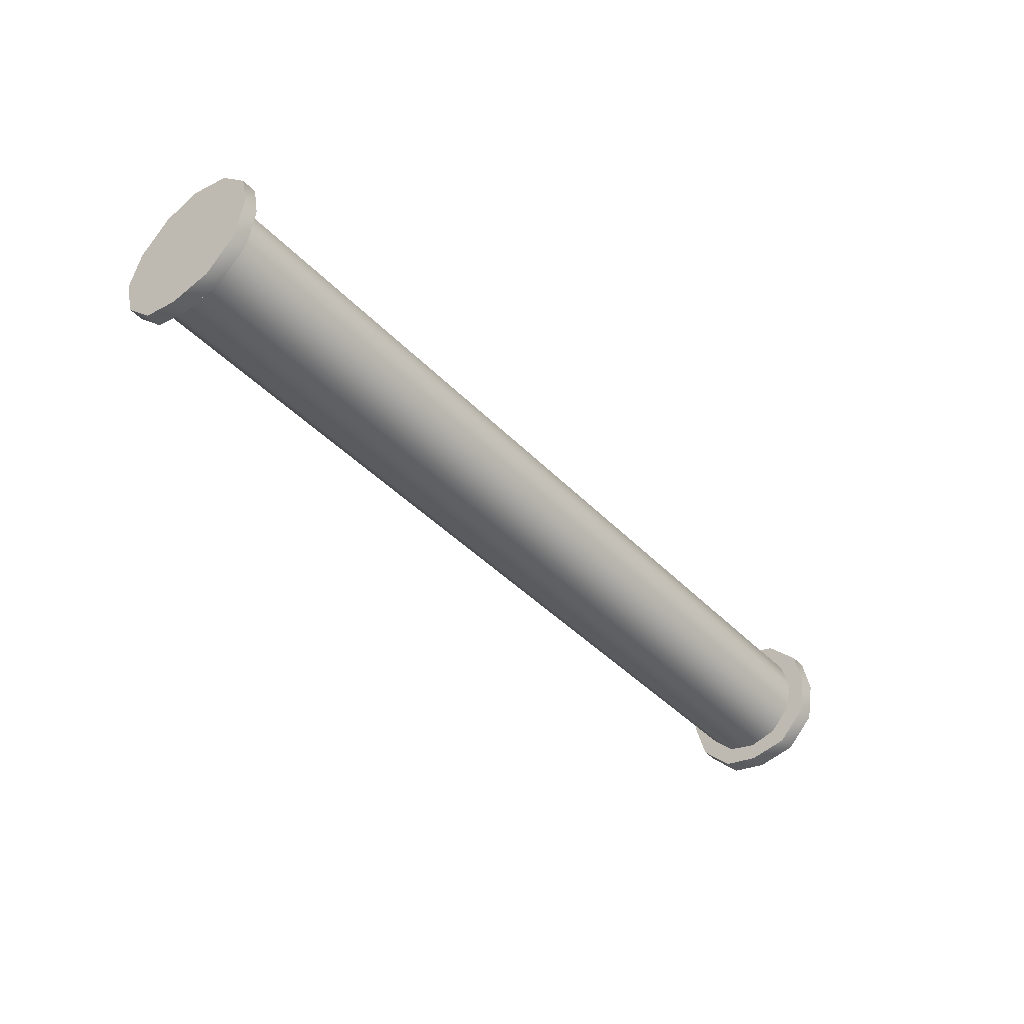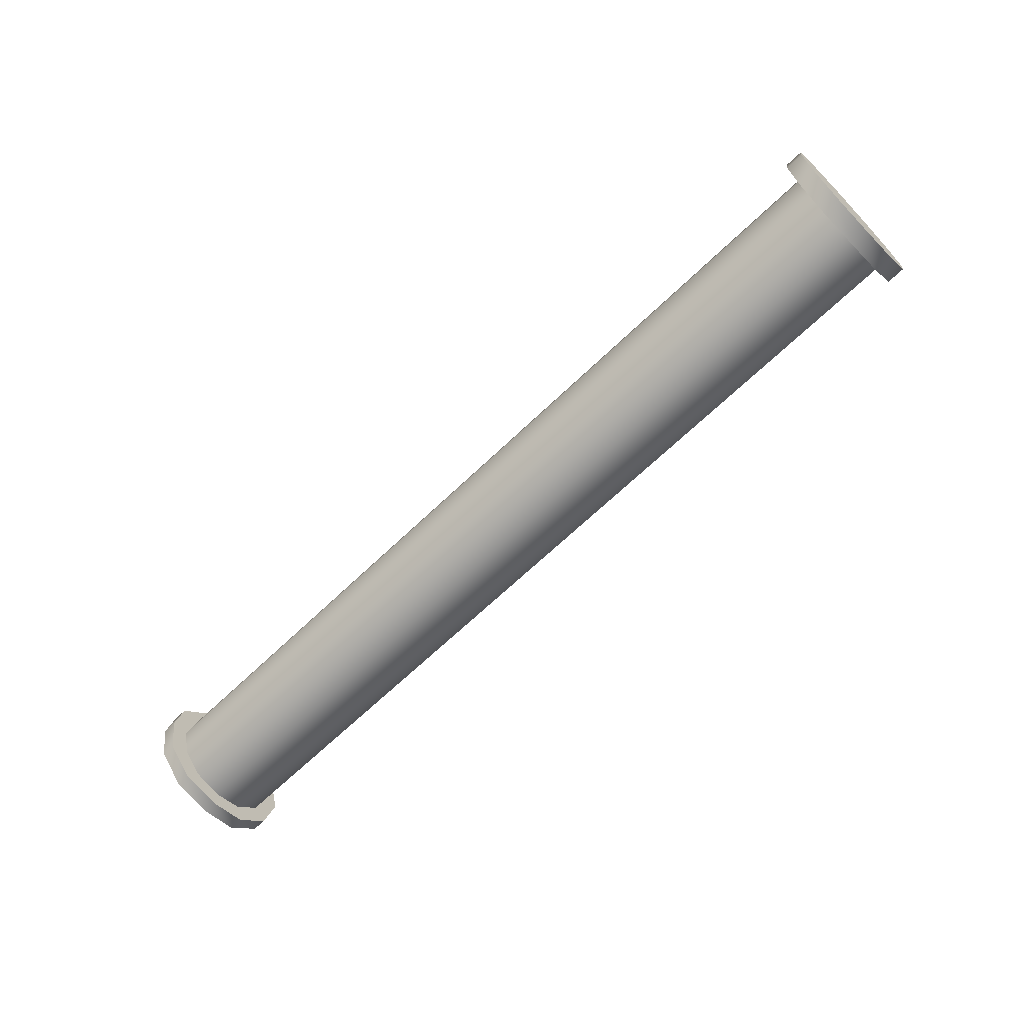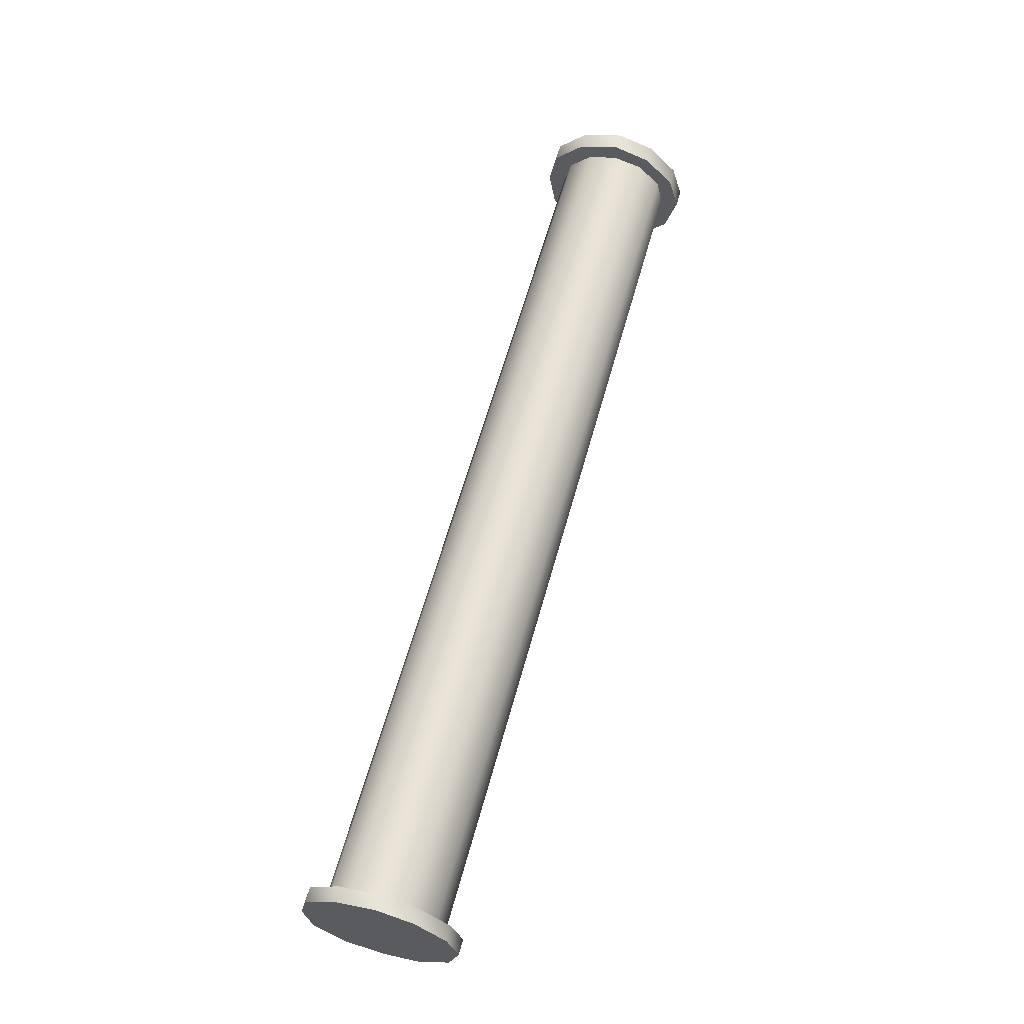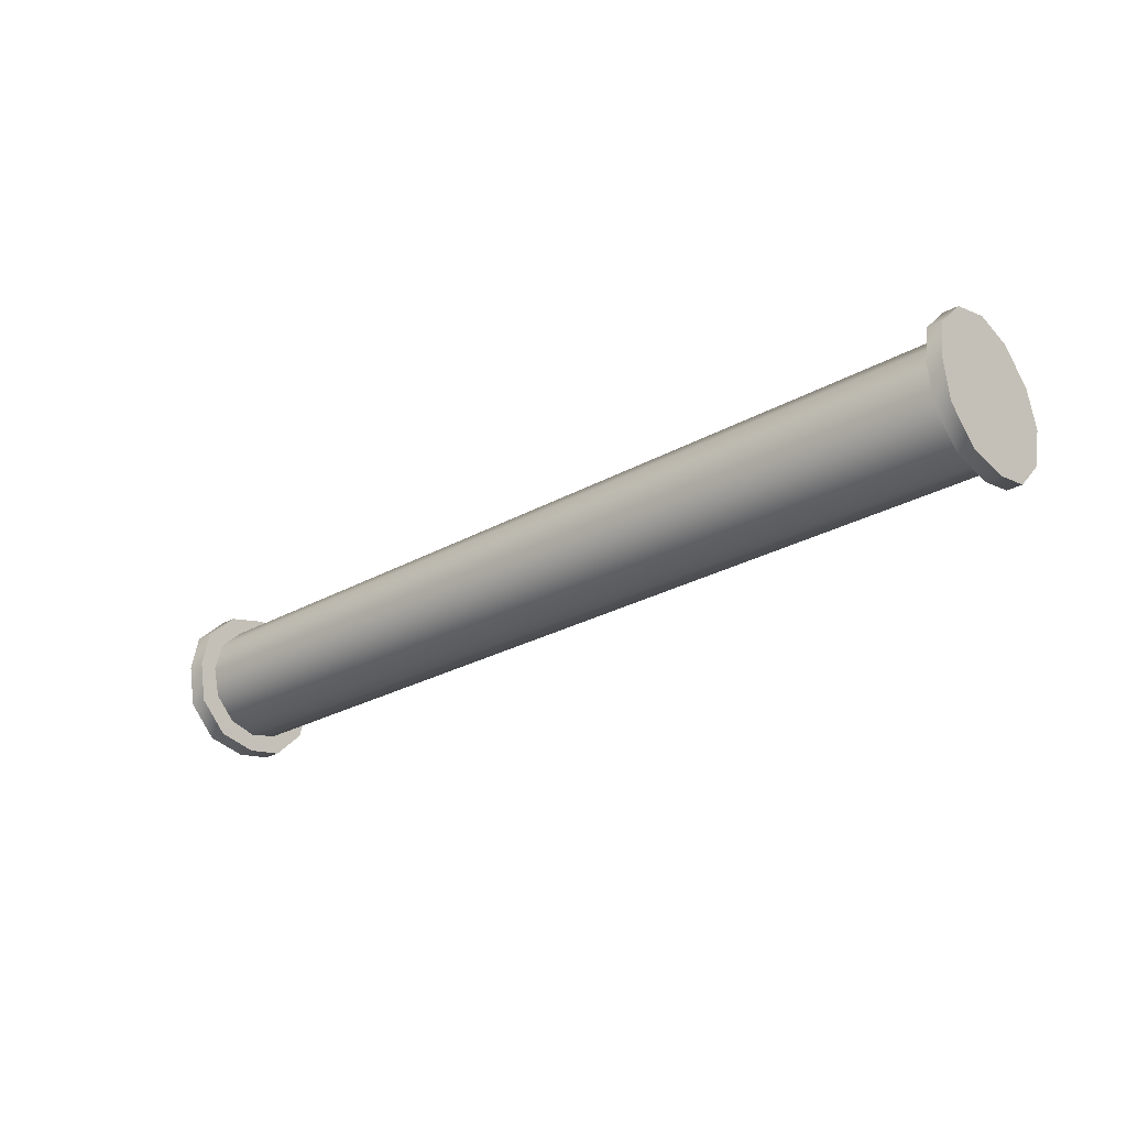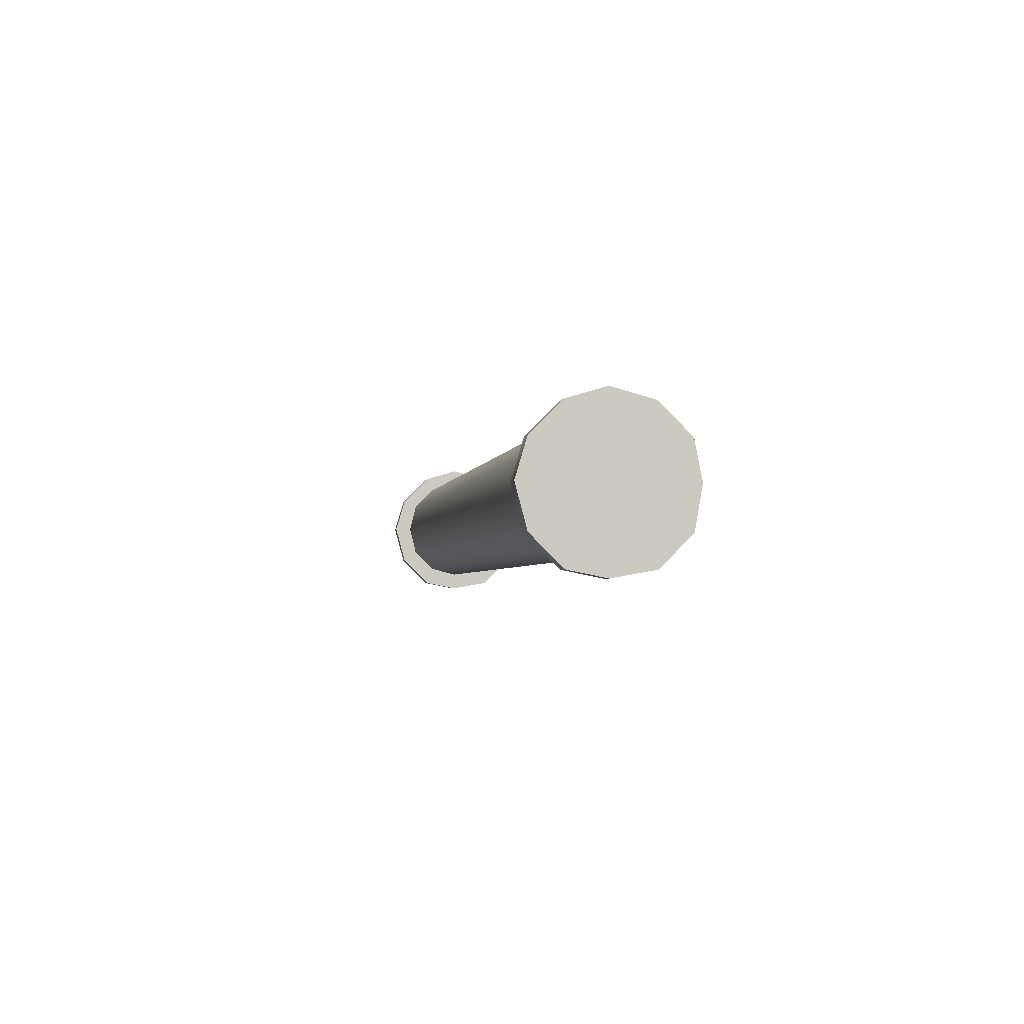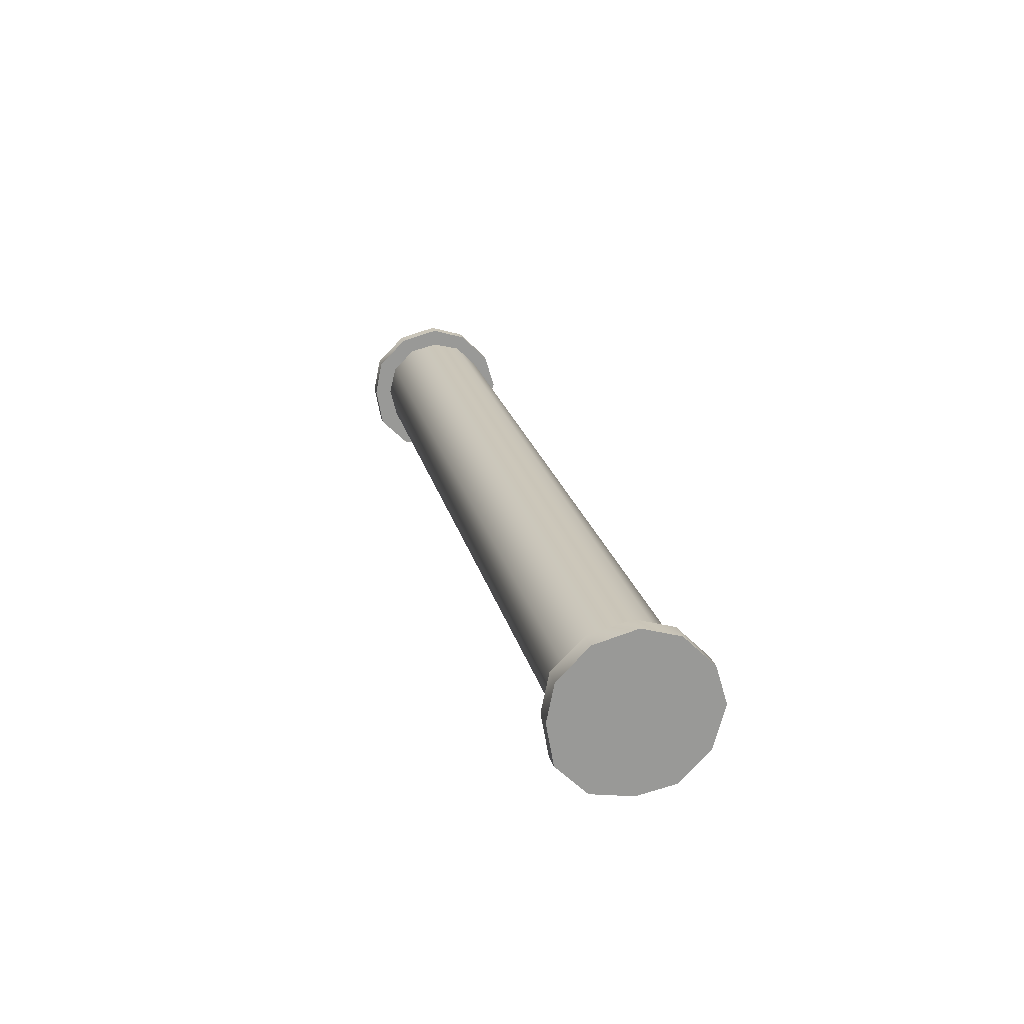
<metadata>
{"format":"obj","ext":"obj","renderer":"f3d","projection":"perspective","resolution":1024,"background":"white","views":[{"elev":-42.3,"azim":-50.5,"up":"+Z"},{"elev":-66.3,"azim":44.0,"up":"+Z"},{"elev":61.3,"azim":-74.6,"up":"+Y"},{"elev":-27.0,"azim":-138.9,"up":"+Y"},{"elev":-3.0,"azim":80.4,"up":"+Y"},{"elev":21.3,"azim":77.3,"up":"+Z"}]}
</metadata>
<code>
v -207.2 34.01 25.5
v -207.2 46.8 22.31
v -207.2 56.66 12.45
v -207.2 59.85 -0.3432
v -207.2 56.66 -13.4
v -207.2 46.8 -23.26
v -207.2 34.01 -26.46
v -207.2 20.95 -23.26
v -207.2 11.09 -13.4
v -207.2 7.892 -0.3432
v -207.2 11.09 12.45
v -207.2 20.95 22.31
v -207.2 34.01 33.5
v -207.2 50 28.7
v -207.2 16.15 28.7
v -207.2 3.096 15.65
v -207.2 -0.1021 -0.3432
v -207.2 3.096 -18.2
v -207.2 16.15 -31.25
v -207.2 34.01 -34.45
v -207.2 50 -31.25
v -207.2 63.05 -18.2
v -207.2 67.85 -0.3432
v -207.2 63.05 15.65
v 203.8 34.01 25.5
v 203.8 34.01 33.5
v 203.8 16.15 28.7
v 203.8 20.95 22.31
v 203.8 11.09 12.45
v 203.8 7.892 -0.3432
v 203.8 11.09 -13.4
v 203.8 20.95 -23.26
v 203.8 34.01 -26.46
v 203.8 46.8 -23.26
v 203.8 56.66 -13.4
v 203.8 59.85 -0.3432
v 203.8 56.66 12.45
v 203.8 46.8 22.31
v 203.8 3.096 15.65
v 203.8 -0.1021 -0.3432
v 203.8 3.096 -18.2
v 203.8 16.15 -31.25
v 203.8 34.01 -34.45
v 203.8 50 -31.25
v 203.8 63.05 -18.2
v 203.8 67.85 -0.3432
v 203.8 63.05 15.65
v 203.8 50 28.7
v -200.7 34.01 25.5
v -200.7 20.95 22.31
v 195.7 20.95 22.31
v 195.7 34.01 25.5
v -200.7 34.01 33.5
v -200.7 16.15 28.7
v 195.7 46.8 22.31
v -200.7 46.8 22.31
v 195.7 34.01 33.5
v 195.7 50 28.7
v -200.7 11.09 12.45
v 195.7 11.09 12.45
v -200.7 3.096 15.65
v 195.7 16.15 28.7
v -200.7 7.892 -0.3432
v 195.7 7.892 -0.3432
v -200.7 -0.1021 -0.3432
v 195.7 3.096 15.65
v -200.7 11.09 -13.4
v 195.7 11.09 -13.4
v -200.7 3.096 -18.2
v 195.7 -0.1021 -0.3432
v -200.7 20.95 -23.26
v 195.7 20.95 -23.26
v -200.7 16.15 -31.25
v 195.7 3.096 -18.2
v -200.7 34.01 -26.46
v 195.7 34.01 -26.46
v -200.7 34.01 -34.45
v 195.7 16.15 -31.25
v -200.7 46.8 -23.26
v 195.7 46.8 -23.26
v -200.7 50 -31.25
v 195.7 34.01 -34.45
v -200.7 56.66 -13.4
v 195.7 56.66 -13.4
v -200.7 63.05 -18.2
v 195.7 50 -31.25
v -200.7 59.85 -0.3432
v 195.7 59.85 -0.3432
v -200.7 67.85 -0.3432
v 195.7 63.05 -18.2
v -200.7 56.66 12.45
v 195.7 56.66 12.45
v -200.7 63.05 15.65
v 195.7 67.85 -0.3432
v -200.7 50 28.7
v 195.7 63.05 15.65
o Group
g Group
f 1 2 3
f 1 3 4
f 1 4 5
f 1 5 6
f 1 6 7
f 1 7 8
f 1 8 9
f 1 9 10
f 1 10 11
f 1 11 12
f 1 13 14
f 1 14 2
f 12 15 13
f 12 13 1
f 11 16 15
f 11 15 12
f 10 17 16
f 10 16 11
f 9 18 17
f 9 17 10
f 8 19 18
f 8 18 9
f 7 20 19
f 7 19 8
f 6 21 20
f 6 20 7
f 5 22 21
f 5 21 6
f 4 23 22
f 4 22 5
f 3 24 23
f 3 23 4
f 2 14 24
f 2 24 3
f 25 26 27
f 25 27 28
f 28 29 30
f 28 30 31
f 28 31 32
f 28 32 33
f 28 33 34
f 28 34 35
f 28 35 36
f 28 36 37
f 28 37 38
f 28 38 25
f 28 27 39
f 28 39 29
f 29 39 40
f 29 40 30
f 30 40 41
f 30 41 31
f 31 41 42
f 31 42 32
f 32 42 43
f 32 43 33
f 33 43 44
f 33 44 34
f 34 44 45
f 34 45 35
f 35 45 46
f 35 46 36
f 36 46 47
f 36 47 37
f 37 47 48
f 37 48 38
f 38 48 26
f 38 26 25
f 49 50 51
f 49 51 52
f 49 53 54
f 49 54 50
f 52 55 56
f 52 56 49
f 52 57 58
f 52 58 55
f 50 59 60
f 50 60 51
f 50 54 61
f 50 61 59
f 51 62 57
f 51 57 52
f 59 63 64
f 59 64 60
f 59 61 65
f 59 65 63
f 60 66 62
f 60 62 51
f 63 67 68
f 63 68 64
f 63 65 69
f 63 69 67
f 64 70 66
f 64 66 60
f 67 71 72
f 67 72 68
f 67 69 73
f 67 73 71
f 68 74 70
f 68 70 64
f 71 75 76
f 71 76 72
f 71 73 77
f 71 77 75
f 72 78 74
f 72 74 68
f 75 79 80
f 75 80 76
f 75 77 81
f 75 81 79
f 76 82 78
f 76 78 72
f 79 83 84
f 79 84 80
f 79 81 85
f 79 85 83
f 80 86 82
f 80 82 76
f 83 87 88
f 83 88 84
f 83 85 89
f 83 89 87
f 84 90 86
f 84 86 80
f 87 91 92
f 87 92 88
f 87 89 93
f 87 93 91
f 88 94 90
f 88 90 84
f 91 56 55
f 91 55 92
f 91 93 95
f 91 95 56
f 92 96 94
f 92 94 88
f 56 95 53
f 56 53 49
f 55 58 96
f 55 96 92
f 13 53 95
f 13 95 14
f 15 54 53
f 15 53 13
f 16 61 54
f 16 54 15
f 17 65 61
f 17 61 16
f 18 69 65
f 18 65 17
f 19 73 69
f 19 69 18
f 20 77 73
f 20 73 19
f 21 81 77
f 21 77 20
f 22 85 81
f 22 81 21
f 23 89 85
f 23 85 22
f 24 93 89
f 24 89 23
f 14 95 93
f 14 93 24
f 26 57 62
f 26 62 27
f 27 62 66
f 27 66 39
f 39 66 70
f 39 70 40
f 40 70 74
f 40 74 41
f 41 74 78
f 41 78 42
f 42 78 82
f 42 82 43
f 43 82 86
f 43 86 44
f 44 86 90
f 44 90 45
f 45 90 94
f 45 94 46
f 46 94 96
f 46 96 47
f 47 96 58
f 47 58 48
f 48 58 57
f 48 57 26

</code>
